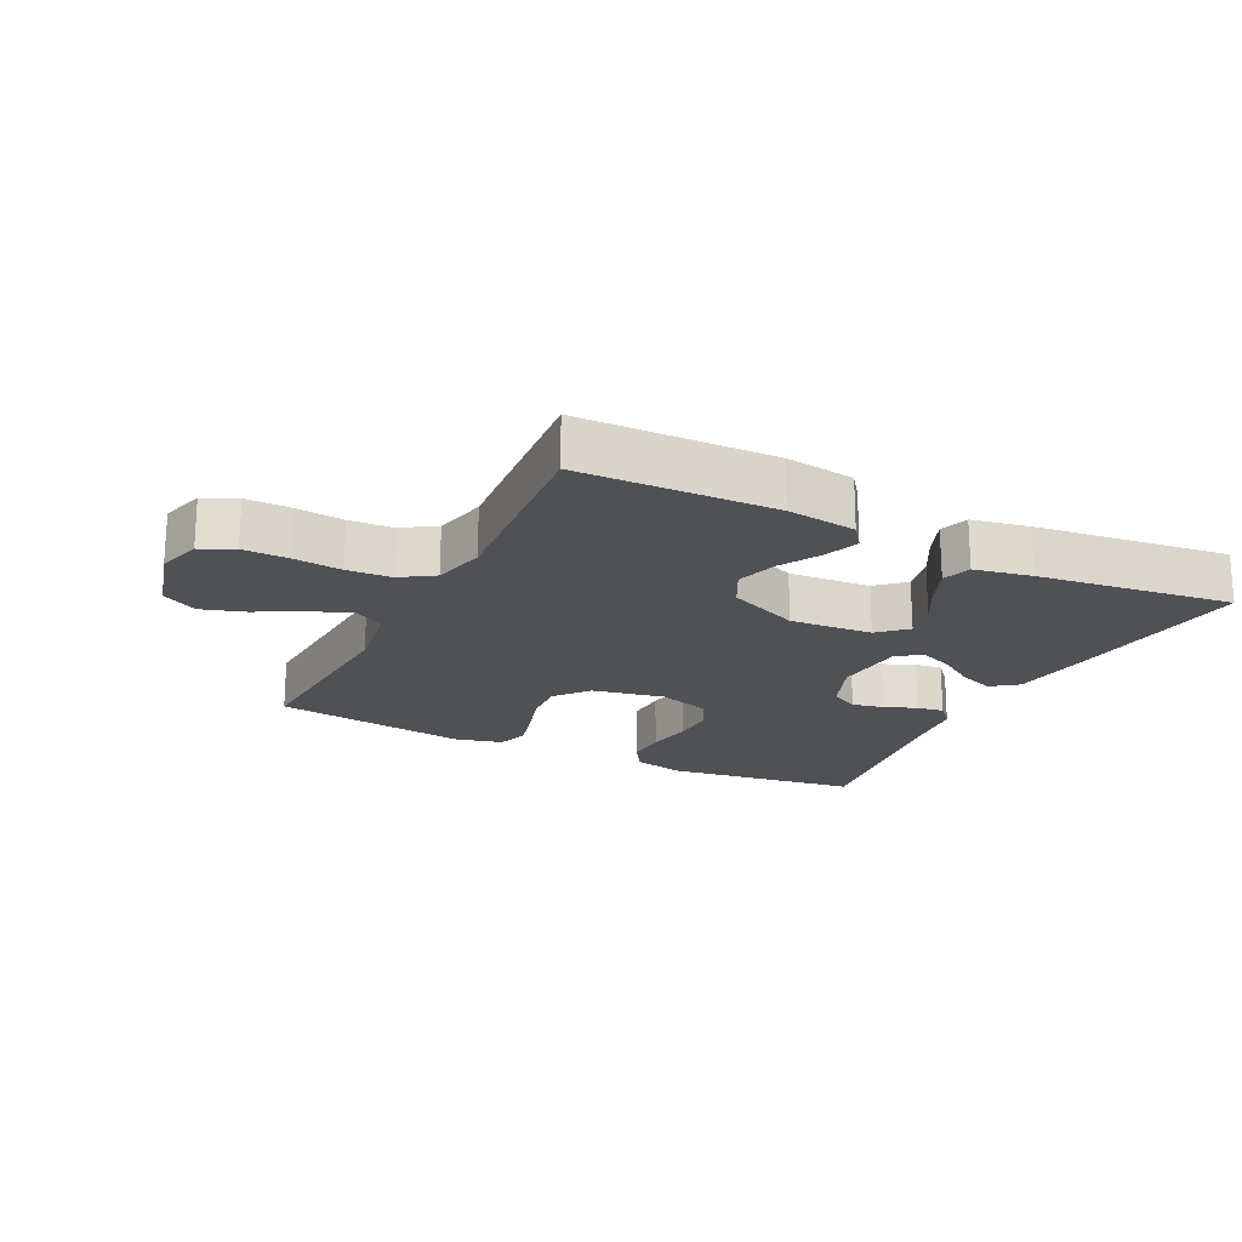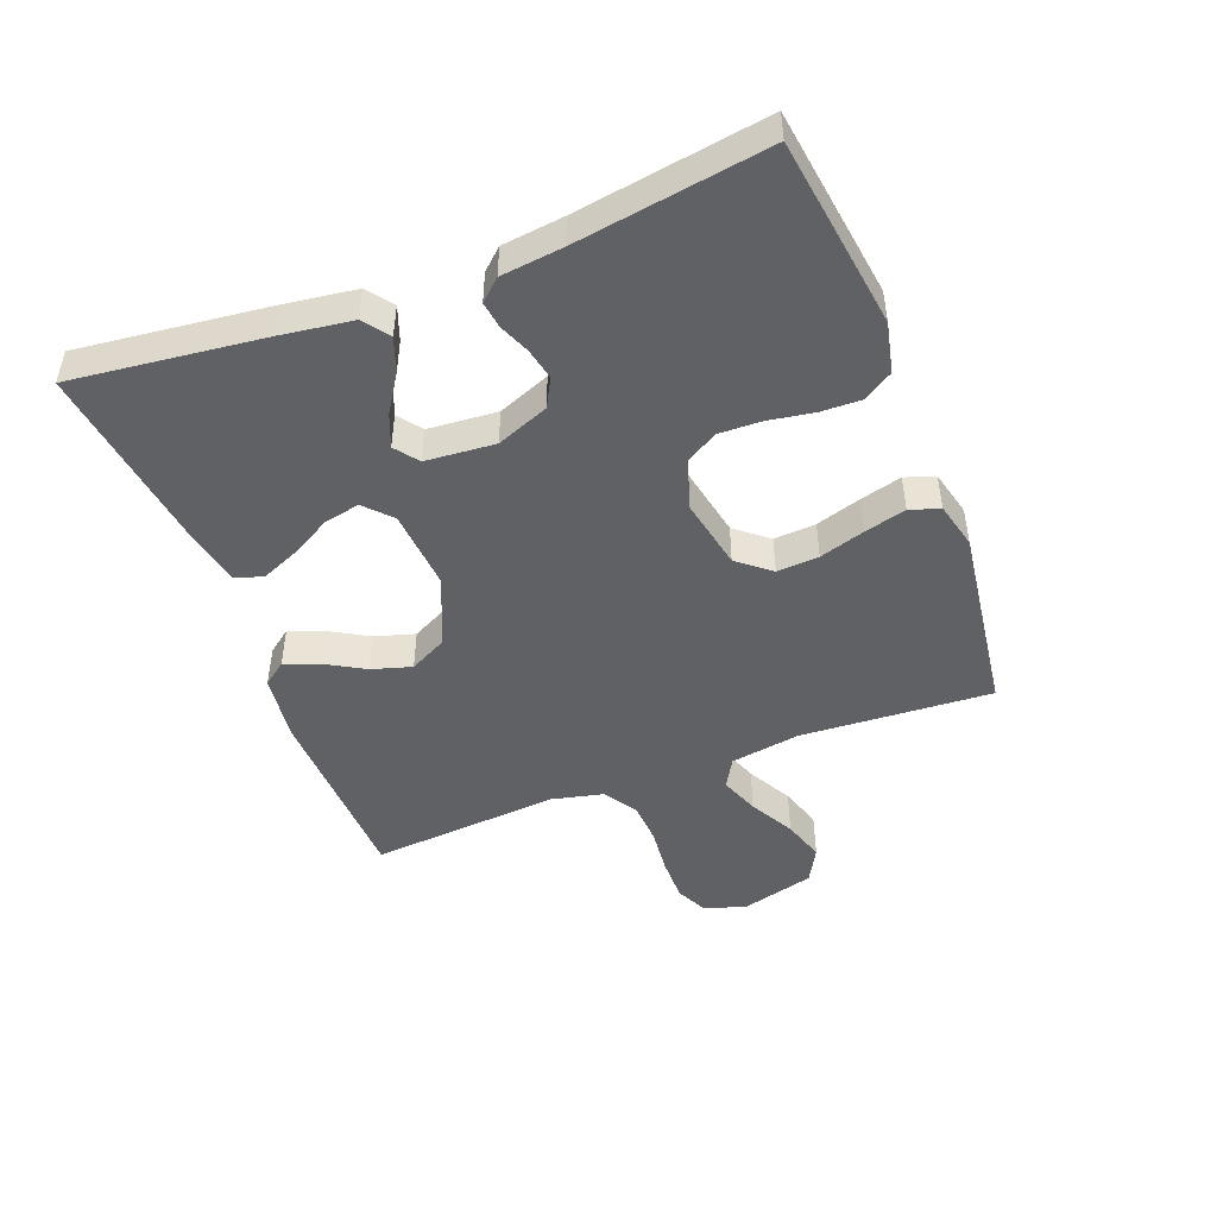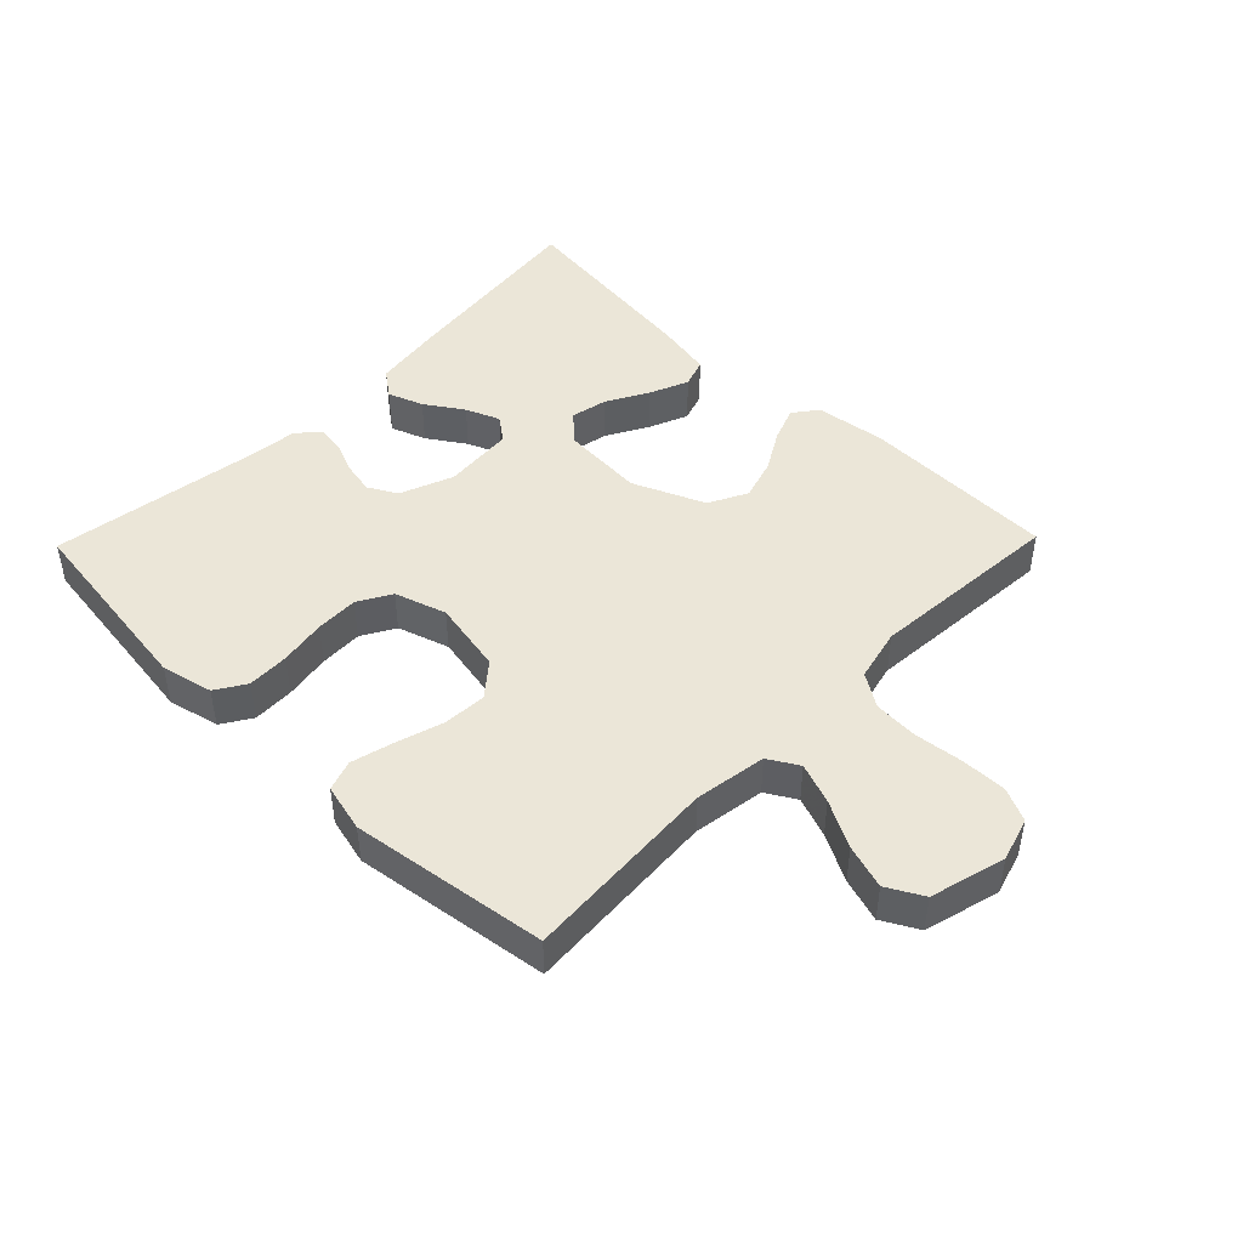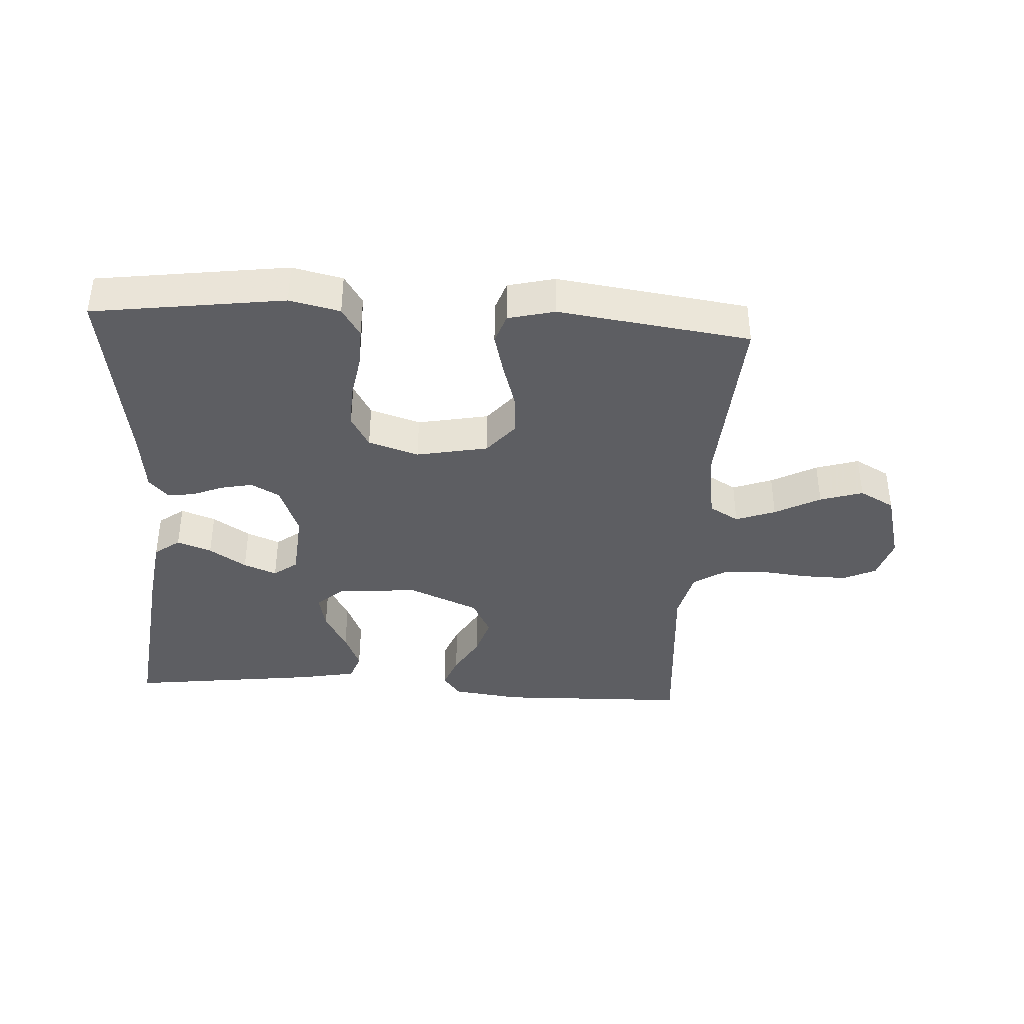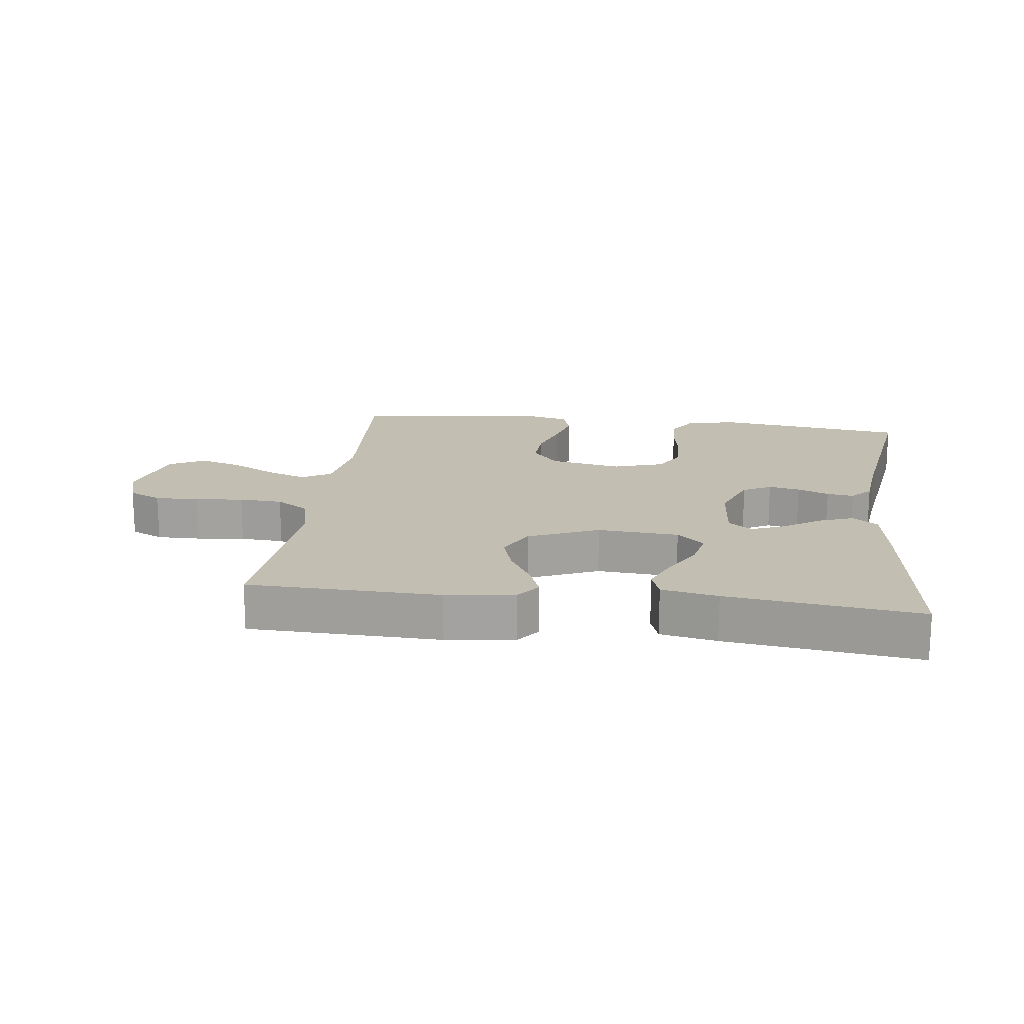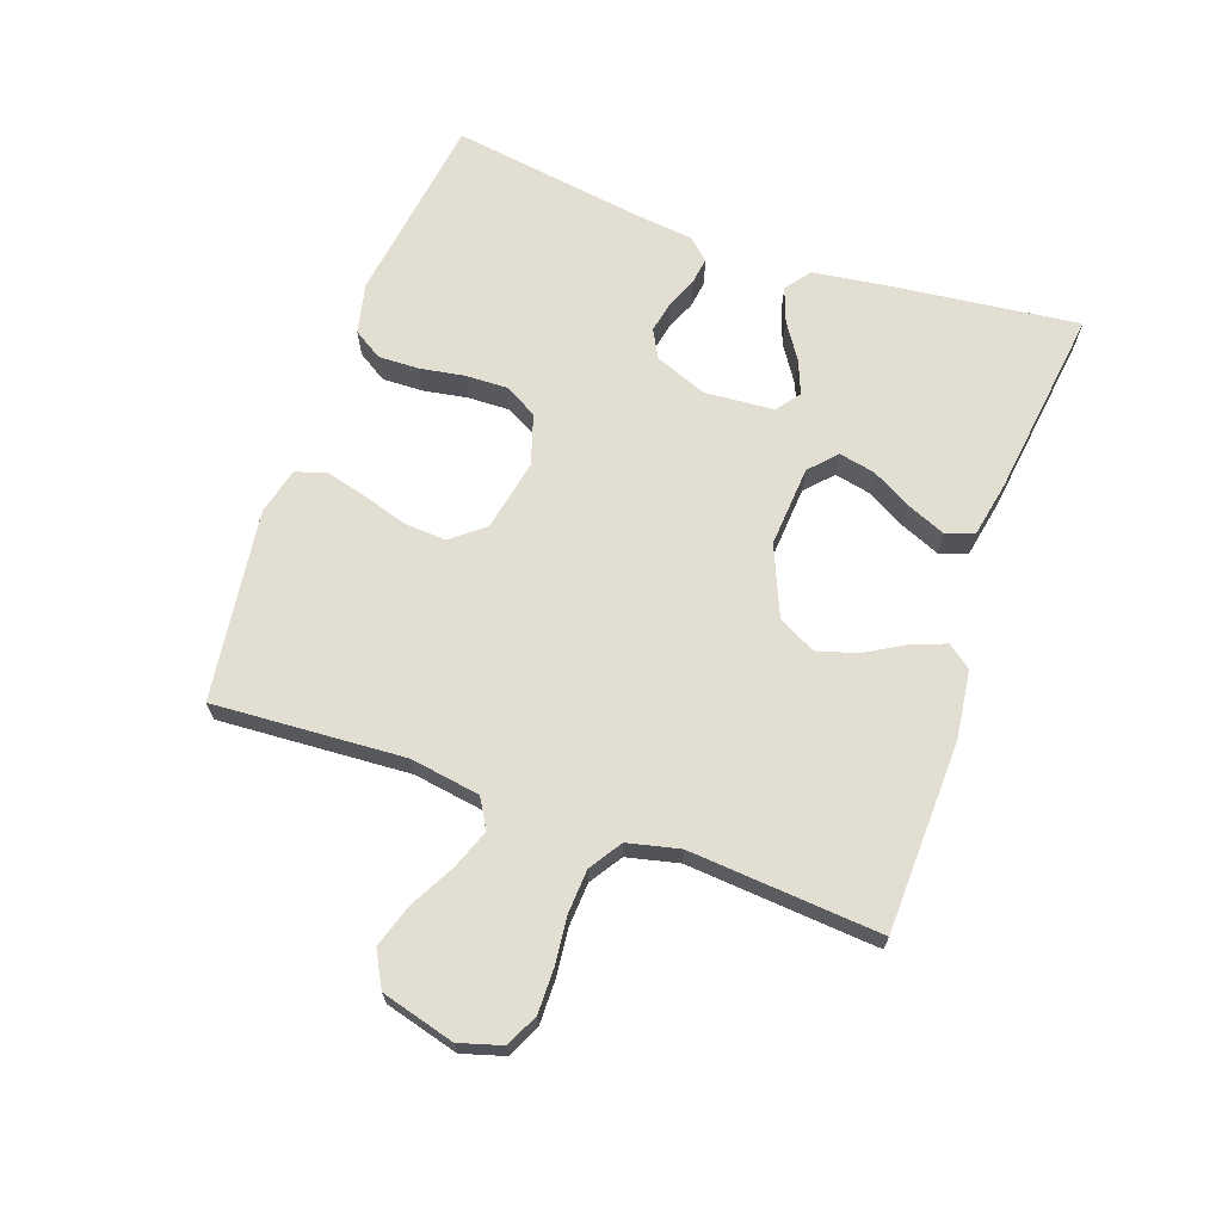
<metadata>
{"format":"obj","ext":"obj","renderer":"f3d","projection":"perspective","resolution":1024,"background":"white","views":[{"elev":-20.1,"azim":153.6,"up":"+Y"},{"elev":-47.3,"azim":-68.8,"up":"+Y"},{"elev":46.1,"azim":44.2,"up":"+Y"},{"elev":-38.8,"azim":-3.4,"up":"+Y"},{"elev":17.4,"azim":-172.8,"up":"+Y"},{"elev":67.5,"azim":109.6,"up":"+Y"}]}
</metadata>
<code>
v 0.5 0.07 -0.5
v 0.2 0.07 -0.508
v 0.093 0.07 -0.494
v 0.065 0.07 -0.457
v 0.085 0.07 -0.404
v 0.121 0.07 -0.342
v 0.14 0.07 -0.279
v 0.11 0.07 -0.22
v 0 0.07 -0.173
v -0.127 0.07 -0.182
v -0.169 0.07 -0.221
v -0.157 0.07 -0.278
v -0.122 0.07 -0.341
v -0.097 0.07 -0.401
v -0.112 0.07 -0.445
v -0.2 0.07 -0.462
v -0.5 0.07 -0.5
v -0.464 0.07 -0.2
v -0.448 0.07 -0.088
v -0.408 0.07 -0.058
v -0.354 0.07 -0.078
v -0.296 0.07 -0.116
v -0.244 0.07 -0.137
v -0.207 0.07 -0.109
v -0.198 0.07 0
v -0.23 0.07 0.082
v -0.274 0.07 0.106
v -0.323 0.07 0.096
v -0.372 0.07 0.076
v -0.414 0.07 0.07
v -0.444 0.07 0.103
v -0.455 0.07 0.2
v -0.5 0.07 0.5
v -0.2 0.07 0.541
v -0.121 0.07 0.523
v -0.092 0.07 0.477
v -0.094 0.07 0.413
v -0.106 0.07 0.342
v -0.108 0.07 0.276
v -0.079 0.07 0.225
v 0 0.07 0.2
v 0.112 0.07 0.222
v 0.154 0.07 0.273
v 0.15 0.07 0.339
v 0.128 0.07 0.411
v 0.111 0.07 0.476
v 0.127 0.07 0.523
v 0.2 0.07 0.541
v 0.5 0.07 0.5
v 0.481 0.07 0.2
v 0.498 0.07 0.09
v 0.544 0.07 0.063
v 0.606 0.07 0.086
v 0.677 0.07 0.124
v 0.744 0.07 0.145
v 0.799 0.07 0.115
v 0.83 0.07 0
v 0.81 0.07 -0.067
v 0.759 0.07 -0.091
v 0.69 0.07 -0.09
v 0.615 0.07 -0.082
v 0.547 0.07 -0.086
v 0.496 0.07 -0.119
v 0.477 0.07 -0.2
v 0.5 0 -0.5
v 0.2 0 -0.508
v 0.093 0 -0.494
v 0.065 0 -0.457
v 0.085 0 -0.404
v 0.121 0 -0.342
v 0.14 0 -0.279
v 0.11 0 -0.22
v 0 0 -0.173
v -0.127 0 -0.182
v -0.169 0 -0.221
v -0.157 0 -0.278
v -0.122 0 -0.341
v -0.097 0 -0.401
v -0.112 0 -0.445
v -0.2 0 -0.462
v -0.5 0 -0.5
v -0.464 0 -0.2
v -0.448 0 -0.088
v -0.408 0 -0.058
v -0.354 0 -0.078
v -0.296 0 -0.116
v -0.244 0 -0.137
v -0.207 0 -0.109
v -0.198 0 0
v -0.23 0 0.082
v -0.274 0 0.106
v -0.323 0 0.096
v -0.372 0 0.076
v -0.414 0 0.07
v -0.444 0 0.103
v -0.455 0 0.2
v -0.5 0 0.5
v -0.2 0 0.541
v -0.121 0 0.523
v -0.092 0 0.477
v -0.094 0 0.413
v -0.106 0 0.342
v -0.108 0 0.276
v -0.079 0 0.225
v 0 0 0.2
v 0.112 0 0.222
v 0.154 0 0.273
v 0.15 0 0.339
v 0.128 0 0.411
v 0.111 0 0.476
v 0.127 0 0.523
v 0.2 0 0.541
v 0.5 0 0.5
v 0.481 0 0.2
v 0.498 0 0.09
v 0.544 0 0.063
v 0.606 0 0.086
v 0.677 0 0.124
v 0.744 0 0.145
v 0.799 0 0.115
v 0.83 0 0
v 0.81 0 -0.067
v 0.759 0 -0.091
v 0.69 0 -0.09
v 0.615 0 -0.082
v 0.547 0 -0.086
v 0.496 0 -0.119
v 0.477 0 -0.2
f 59 60 61
f 58 59 61
f 57 58 61
f 56 57 61
f 55 56 61
f 54 55 61
f 53 54 61
f 52 53 61 62
f 51 52 62 63
f 48 49 50
f 47 48 50
f 46 47 50
f 45 46 50
f 44 45 50
f 51 63 64
f 50 51 64
f 44 50 64
f 43 44 64
f 36 37 38
f 35 36 38
f 34 35 38
f 33 34 38
f 32 33 38
f 32 38 39
f 31 32 39
f 30 31 39
f 29 30 39
f 28 29 39
f 27 28 39 40
f 20 21 22
f 19 20 22
f 18 19 22
f 17 18 22
f 16 17 22
f 15 16 22
f 14 15 22
f 13 14 22
f 12 13 22
f 11 12 22 23
f 10 11 23 24
f 4 5 6
f 3 4 6
f 2 3 6
f 1 2 6
f 64 1 6
f 64 6 7
f 64 7 8
f 43 64 8
f 42 43 8
f 41 42 8 9
f 26 27 40 41
f 25 26 41 9
f 9 10 24 25
f 125 124 123
f 125 123 122
f 125 122 121
f 125 121 120
f 125 120 119
f 125 119 118
f 125 118 117
f 126 125 117 116
f 127 126 116 115
f 114 113 112
f 114 112 111
f 114 111 110
f 114 110 109
f 114 109 108
f 128 127 115
f 128 115 114
f 128 114 108
f 128 108 107
f 102 101 100
f 102 100 99
f 102 99 98
f 102 98 97
f 102 97 96
f 103 102 96
f 103 96 95
f 103 95 94
f 103 94 93
f 103 93 92
f 104 103 92 91
f 86 85 84
f 86 84 83
f 86 83 82
f 86 82 81
f 86 81 80
f 86 80 79
f 86 79 78
f 86 78 77
f 86 77 76
f 87 86 76 75
f 88 87 75 74
f 70 69 68
f 70 68 67
f 70 67 66
f 70 66 65
f 70 65 128
f 71 70 128
f 72 71 128
f 72 128 107
f 72 107 106
f 73 72 106 105
f 105 104 91 90
f 73 105 90 89
f 89 88 74 73
f 1 65 66 2
f 2 66 67 3
f 3 67 68 4
f 4 68 69 5
f 5 69 70 6
f 6 70 71 7
f 7 71 72 8
f 8 72 73 9
f 9 73 74 10
f 10 74 75 11
f 11 75 76 12
f 12 76 77 13
f 13 77 78 14
f 14 78 79 15
f 15 79 80 16
f 16 80 81 17
f 17 81 82 18
f 18 82 83 19
f 19 83 84 20
f 20 84 85 21
f 21 85 86 22
f 22 86 87 23
f 23 87 88 24
f 24 88 89 25
f 25 89 90 26
f 26 90 91 27
f 27 91 92 28
f 28 92 93 29
f 29 93 94 30
f 30 94 95 31
f 31 95 96 32
f 32 96 97 33
f 33 97 98 34
f 34 98 99 35
f 35 99 100 36
f 36 100 101 37
f 37 101 102 38
f 38 102 103 39
f 39 103 104 40
f 40 104 105 41
f 41 105 106 42
f 42 106 107 43
f 43 107 108 44
f 44 108 109 45
f 45 109 110 46
f 46 110 111 47
f 47 111 112 48
f 48 112 113 49
f 49 113 114 50
f 50 114 115 51
f 51 115 116 52
f 52 116 117 53
f 53 117 118 54
f 54 118 119 55
f 55 119 120 56
f 56 120 121 57
f 57 121 122 58
f 58 122 123 59
f 59 123 124 60
f 60 124 125 61
f 61 125 126 62
f 62 126 127 63
f 63 127 128 64
f 64 128 65 1

</code>
